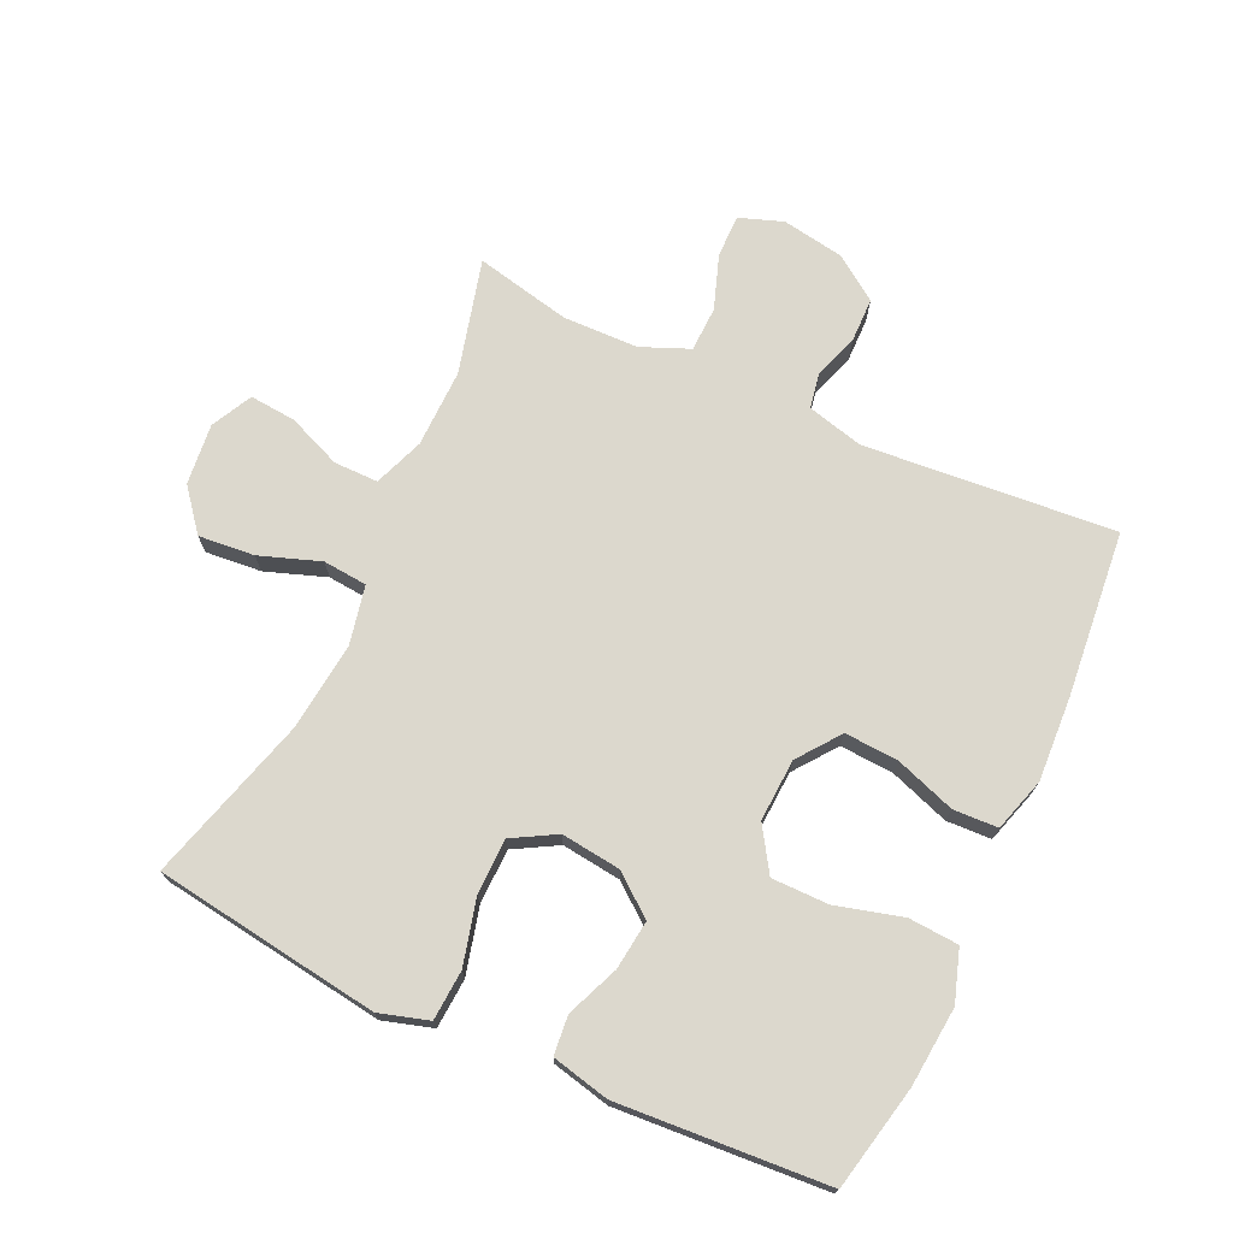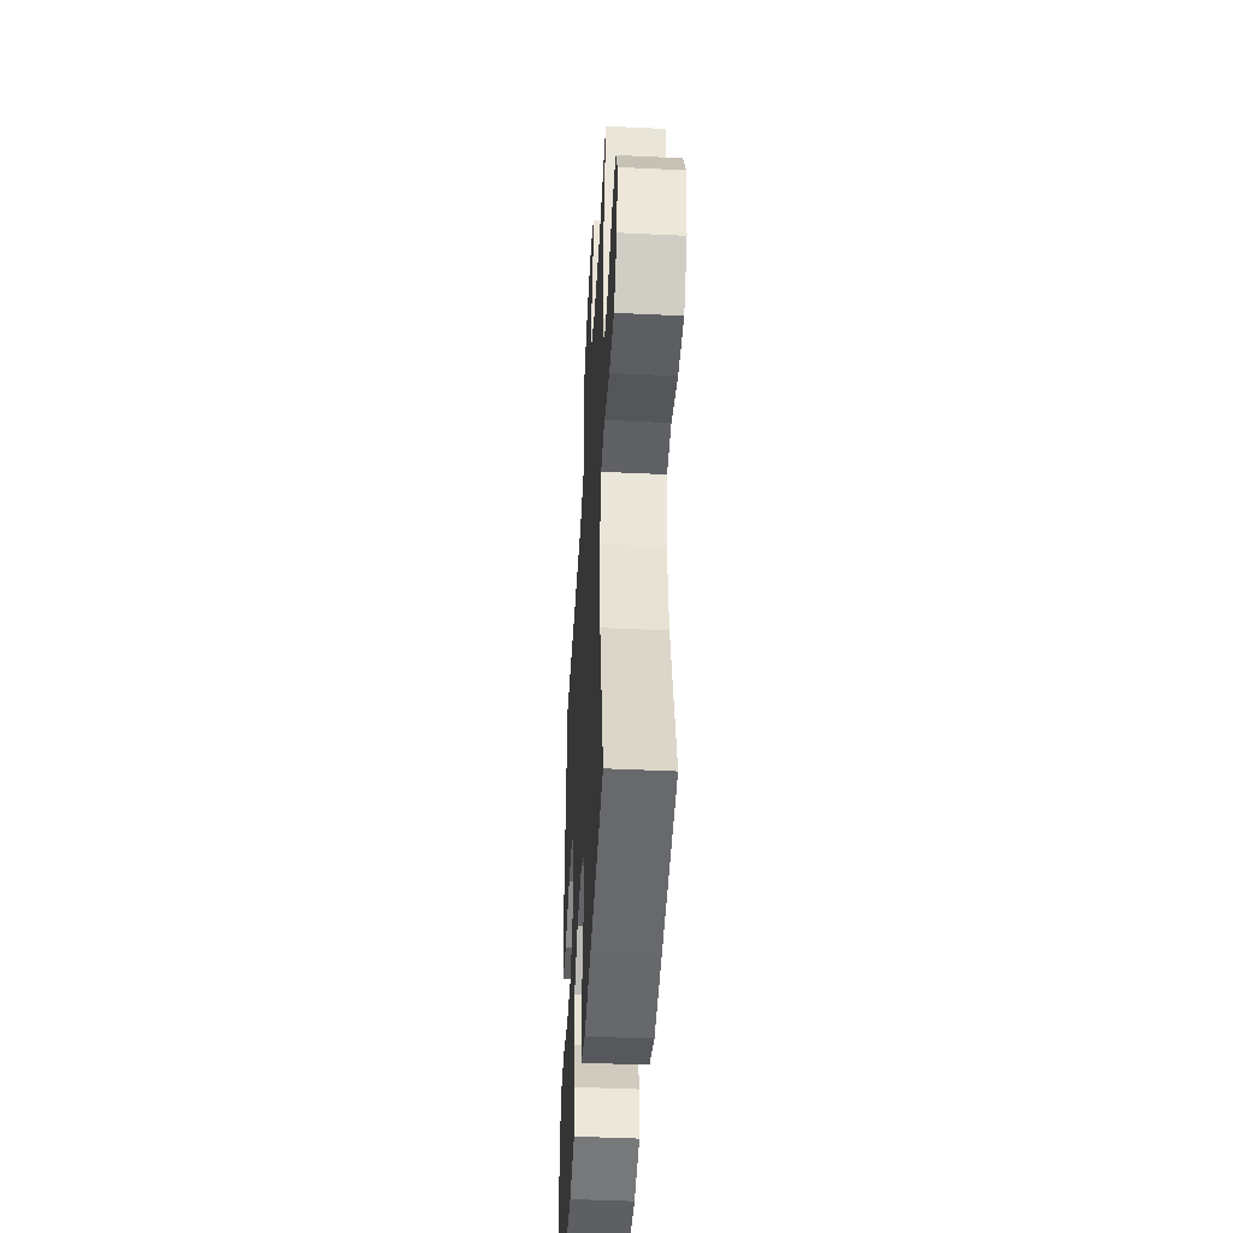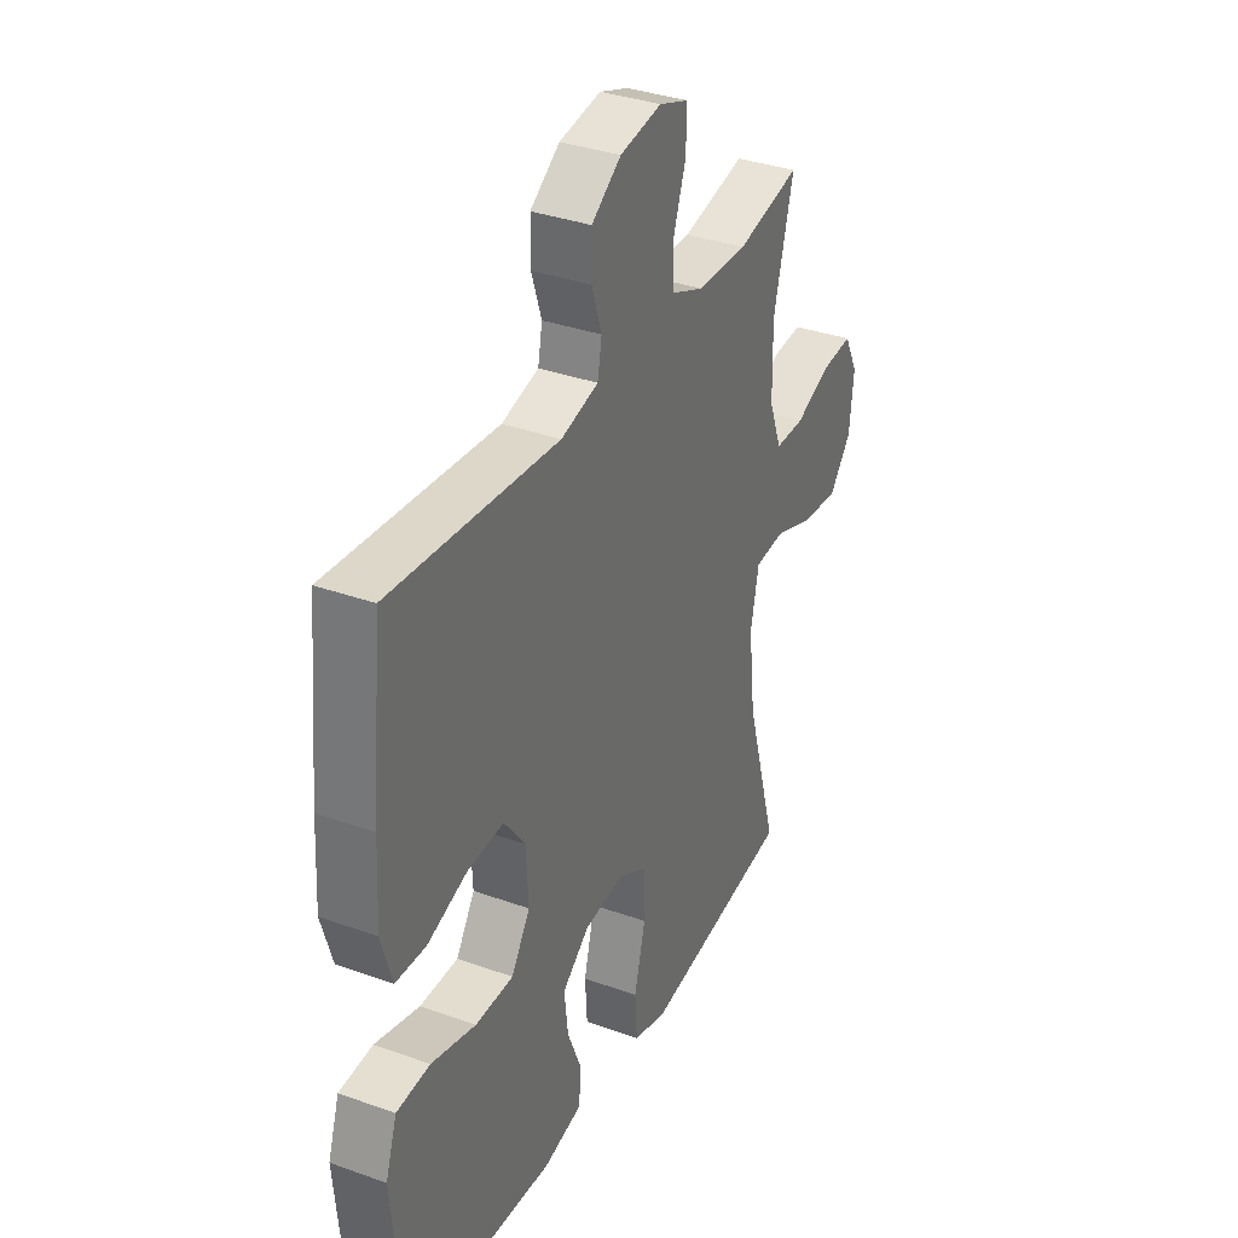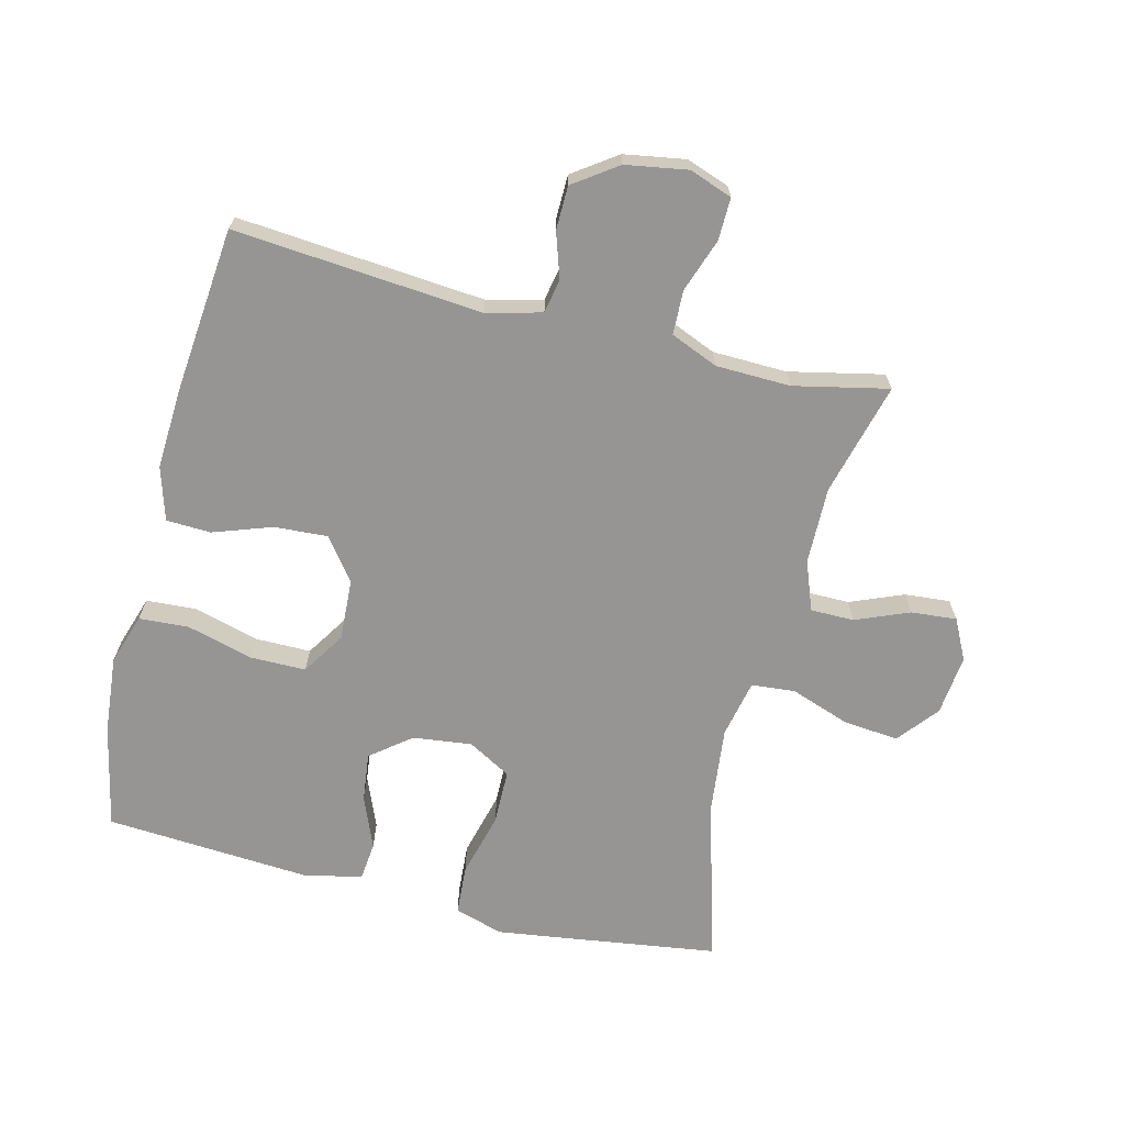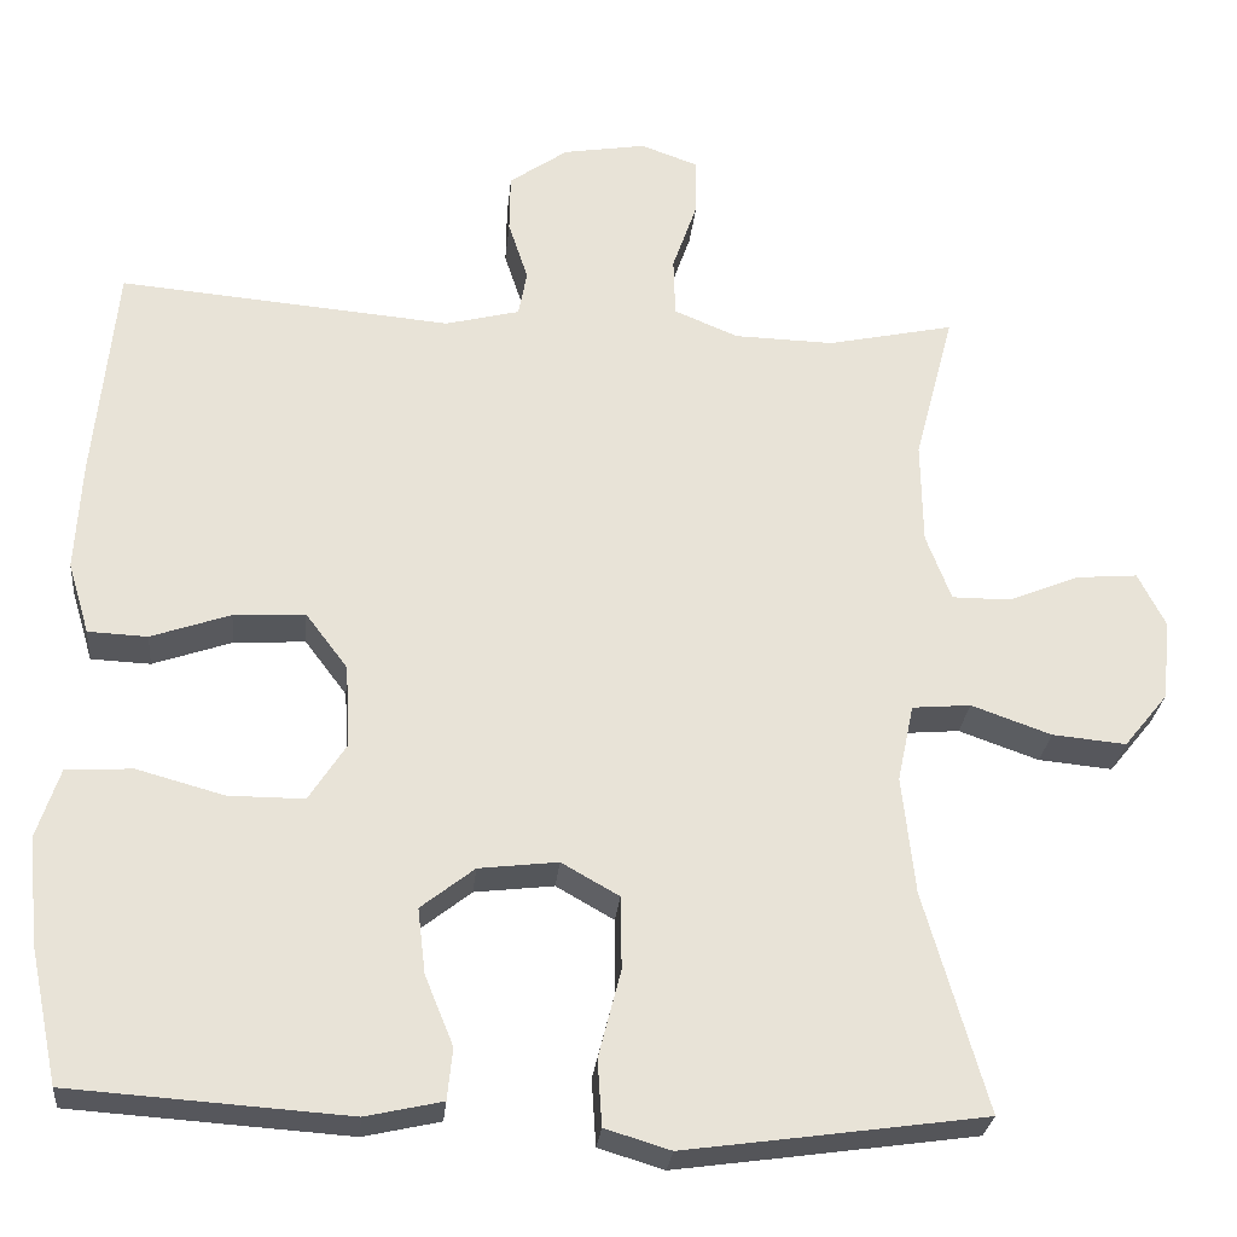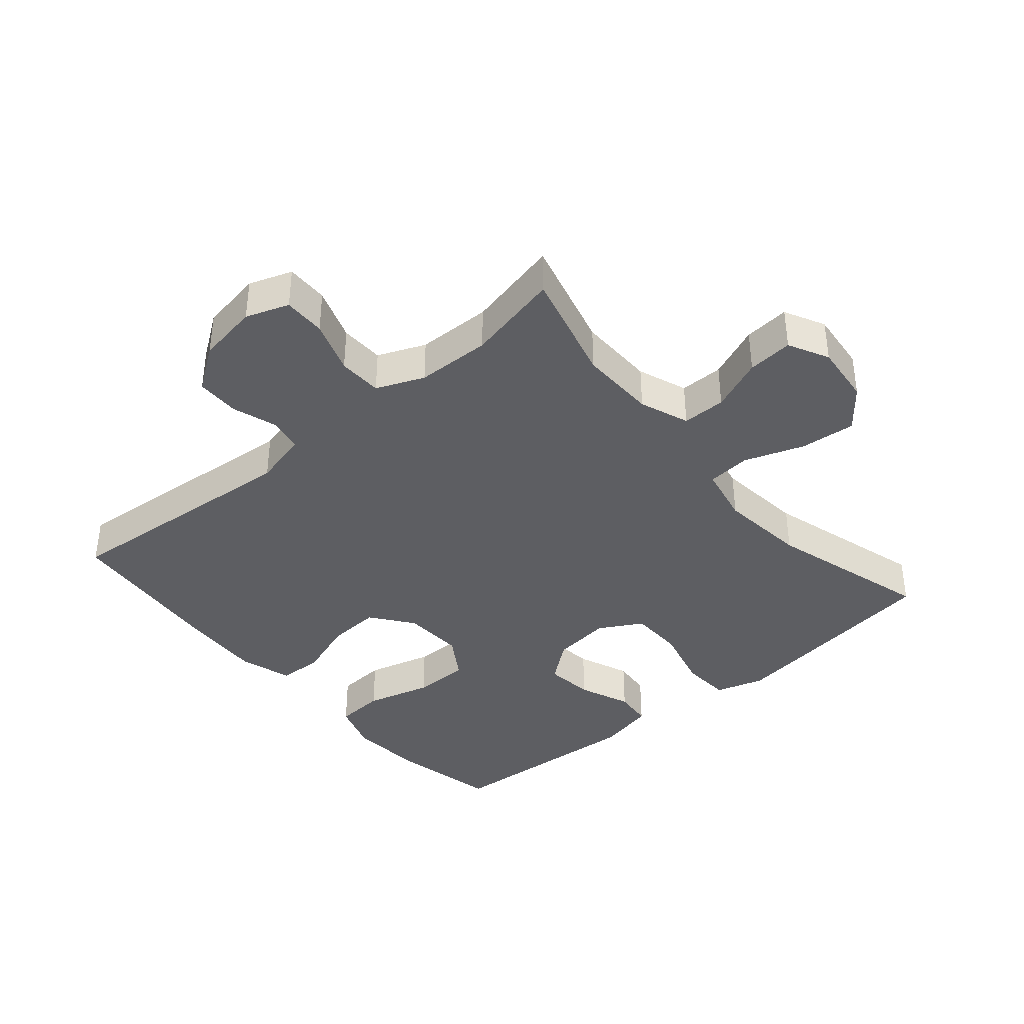
<metadata>
{"format":"obj","ext":"obj","renderer":"f3d","projection":"perspective","resolution":1024,"background":"white","views":[{"elev":72.4,"azim":-155.1,"up":"+Y"},{"elev":-44.6,"azim":86.8,"up":"+Z"},{"elev":34.8,"azim":-64.4,"up":"+Z"},{"elev":-67.6,"azim":-14.0,"up":"+Y"},{"elev":-27.1,"azim":-5.6,"up":"+Z"},{"elev":-38.8,"azim":40.4,"up":"+Y"}]}
</metadata>
<code>
v -0.5 0.07 0.5
v -0.114 0.07 0.467
v -0.028 0.07 0.489
v -0.018 0.07 0.542
v -0.041 0.07 0.612
v -0.04 0.07 0.68
v 0.028 0.07 0.728
v 0.124 0.07 0.744
v 0.191 0.07 0.72
v 0.19 0.07 0.654
v 0.161 0.07 0.571
v 0.163 0.07 0.502
v 0.237 0.07 0.471
v 0.353 0.07 0.468
v 0.5 0.07 0.5
v 0.454 0.07 0.324
v 0.456 0.07 0.204
v 0.485 0.07 0.127
v 0.553 0.07 0.127
v 0.636 0.07 0.161
v 0.707 0.07 0.167
v 0.739 0.07 0.104
v 0.729 0.07 0.01
v 0.678 0.07 -0.053
v 0.592 0.07 -0.045
v 0.499 0.07 -0.012
v 0.431 0.07 -0.018
v 0.412 0.07 -0.108
v 0.427 0.07 -0.245
v 0.5 0.07 -0.5
v 0.267 0.07 -0.533
v 0.152 0.07 -0.549
v 0.076 0.07 -0.526
v 0.071 0.07 -0.449
v 0.097 0.07 -0.348
v 0.096 0.07 -0.263
v 0.029 0.07 -0.225
v -0.063 0.07 -0.236
v -0.125 0.07 -0.285
v -0.116 0.07 -0.361
v -0.083 0.07 -0.442
v -0.089 0.07 -0.502
v -0.178 0.07 -0.522
v -0.5 0.07 -0.5
v -0.534 0.07 -0.339
v -0.545 0.07 -0.217
v -0.519 0.07 -0.138
v -0.442 0.07 -0.133
v -0.34 0.07 -0.161
v -0.252 0.07 -0.161
v -0.209 0.07 -0.094
v -0.214 0.07 0.002
v -0.263 0.07 0.067
v -0.346 0.07 0.062
v -0.438 0.07 0.03
v -0.507 0.07 0.033
v -0.532 0.07 0.116
v -0.525 0.07 0.244
v -0.5 0 0.5
v -0.114 0 0.467
v -0.028 0 0.489
v -0.018 0 0.542
v -0.041 0 0.612
v -0.04 0 0.68
v 0.028 0 0.728
v 0.124 0 0.744
v 0.191 0 0.72
v 0.19 0 0.654
v 0.161 0 0.571
v 0.163 0 0.502
v 0.237 0 0.471
v 0.353 0 0.468
v 0.5 0 0.5
v 0.454 0 0.324
v 0.456 0 0.204
v 0.485 0 0.127
v 0.553 0 0.127
v 0.636 0 0.161
v 0.707 0 0.167
v 0.739 0 0.104
v 0.729 0 0.01
v 0.678 0 -0.053
v 0.592 0 -0.045
v 0.499 0 -0.012
v 0.431 0 -0.018
v 0.412 0 -0.108
v 0.427 0 -0.245
v 0.5 0 -0.5
v 0.267 0 -0.533
v 0.152 0 -0.549
v 0.076 0 -0.526
v 0.071 0 -0.449
v 0.097 0 -0.348
v 0.096 0 -0.263
v 0.029 0 -0.225
v -0.063 0 -0.236
v -0.125 0 -0.285
v -0.116 0 -0.361
v -0.083 0 -0.442
v -0.089 0 -0.502
v -0.178 0 -0.522
v -0.5 0 -0.5
v -0.534 0 -0.339
v -0.545 0 -0.217
v -0.519 0 -0.138
v -0.442 0 -0.133
v -0.34 0 -0.161
v -0.252 0 -0.161
v -0.209 0 -0.094
v -0.214 0 0.002
v -0.263 0 0.067
v -0.346 0 0.062
v -0.438 0 0.03
v -0.507 0 0.033
v -0.532 0 0.116
v -0.525 0 0.244
f 58 1 2
f 57 58 2
f 56 57 2
f 55 56 2
f 54 55 2
f 53 54 2 3
f 52 53 3
f 51 52 3
f 47 48 49
f 46 47 49
f 45 46 49
f 44 45 49
f 43 44 49
f 42 43 49
f 41 42 49
f 40 41 49
f 39 40 49 50
f 38 39 50 51
f 33 34 35
f 32 33 35
f 31 32 35
f 30 31 35
f 29 30 35
f 28 29 35 36
f 27 28 36 37
f 24 25 26
f 23 24 26
f 22 23 26
f 21 22 26
f 20 21 26
f 19 20 26
f 18 19 26 27
f 38 51 3
f 37 38 3
f 27 37 3
f 18 27 3
f 17 18 3
f 9 10 11
f 8 9 11
f 7 8 11
f 6 7 11
f 5 6 11
f 4 5 11
f 4 11 12
f 4 12 13
f 3 4 13
f 17 3 13
f 16 17 13
f 16 13 14
f 14 15 16
f 60 59 116
f 60 116 115
f 60 115 114
f 60 114 113
f 60 113 112
f 61 60 112 111
f 61 111 110
f 61 110 109
f 107 106 105
f 107 105 104
f 107 104 103
f 107 103 102
f 107 102 101
f 107 101 100
f 107 100 99
f 107 99 98
f 108 107 98 97
f 109 108 97 96
f 93 92 91
f 93 91 90
f 93 90 89
f 93 89 88
f 93 88 87
f 94 93 87 86
f 95 94 86 85
f 84 83 82
f 84 82 81
f 84 81 80
f 84 80 79
f 84 79 78
f 84 78 77
f 85 84 77 76
f 61 109 96
f 61 96 95
f 61 95 85
f 61 85 76
f 61 76 75
f 69 68 67
f 69 67 66
f 69 66 65
f 69 65 64
f 69 64 63
f 69 63 62
f 70 69 62
f 71 70 62
f 71 62 61
f 71 61 75
f 71 75 74
f 72 71 74
f 74 73 72
f 1 59 60 2
f 2 60 61 3
f 3 61 62 4
f 4 62 63 5
f 5 63 64 6
f 6 64 65 7
f 7 65 66 8
f 8 66 67 9
f 9 67 68 10
f 10 68 69 11
f 11 69 70 12
f 12 70 71 13
f 13 71 72 14
f 14 72 73 15
f 15 73 74 16
f 16 74 75 17
f 17 75 76 18
f 18 76 77 19
f 19 77 78 20
f 20 78 79 21
f 21 79 80 22
f 22 80 81 23
f 23 81 82 24
f 24 82 83 25
f 25 83 84 26
f 26 84 85 27
f 27 85 86 28
f 28 86 87 29
f 29 87 88 30
f 30 88 89 31
f 31 89 90 32
f 32 90 91 33
f 33 91 92 34
f 34 92 93 35
f 35 93 94 36
f 36 94 95 37
f 37 95 96 38
f 38 96 97 39
f 39 97 98 40
f 40 98 99 41
f 41 99 100 42
f 42 100 101 43
f 43 101 102 44
f 44 102 103 45
f 45 103 104 46
f 46 104 105 47
f 47 105 106 48
f 48 106 107 49
f 49 107 108 50
f 50 108 109 51
f 51 109 110 52
f 52 110 111 53
f 53 111 112 54
f 54 112 113 55
f 55 113 114 56
f 56 114 115 57
f 57 115 116 58
f 58 116 59 1

</code>
